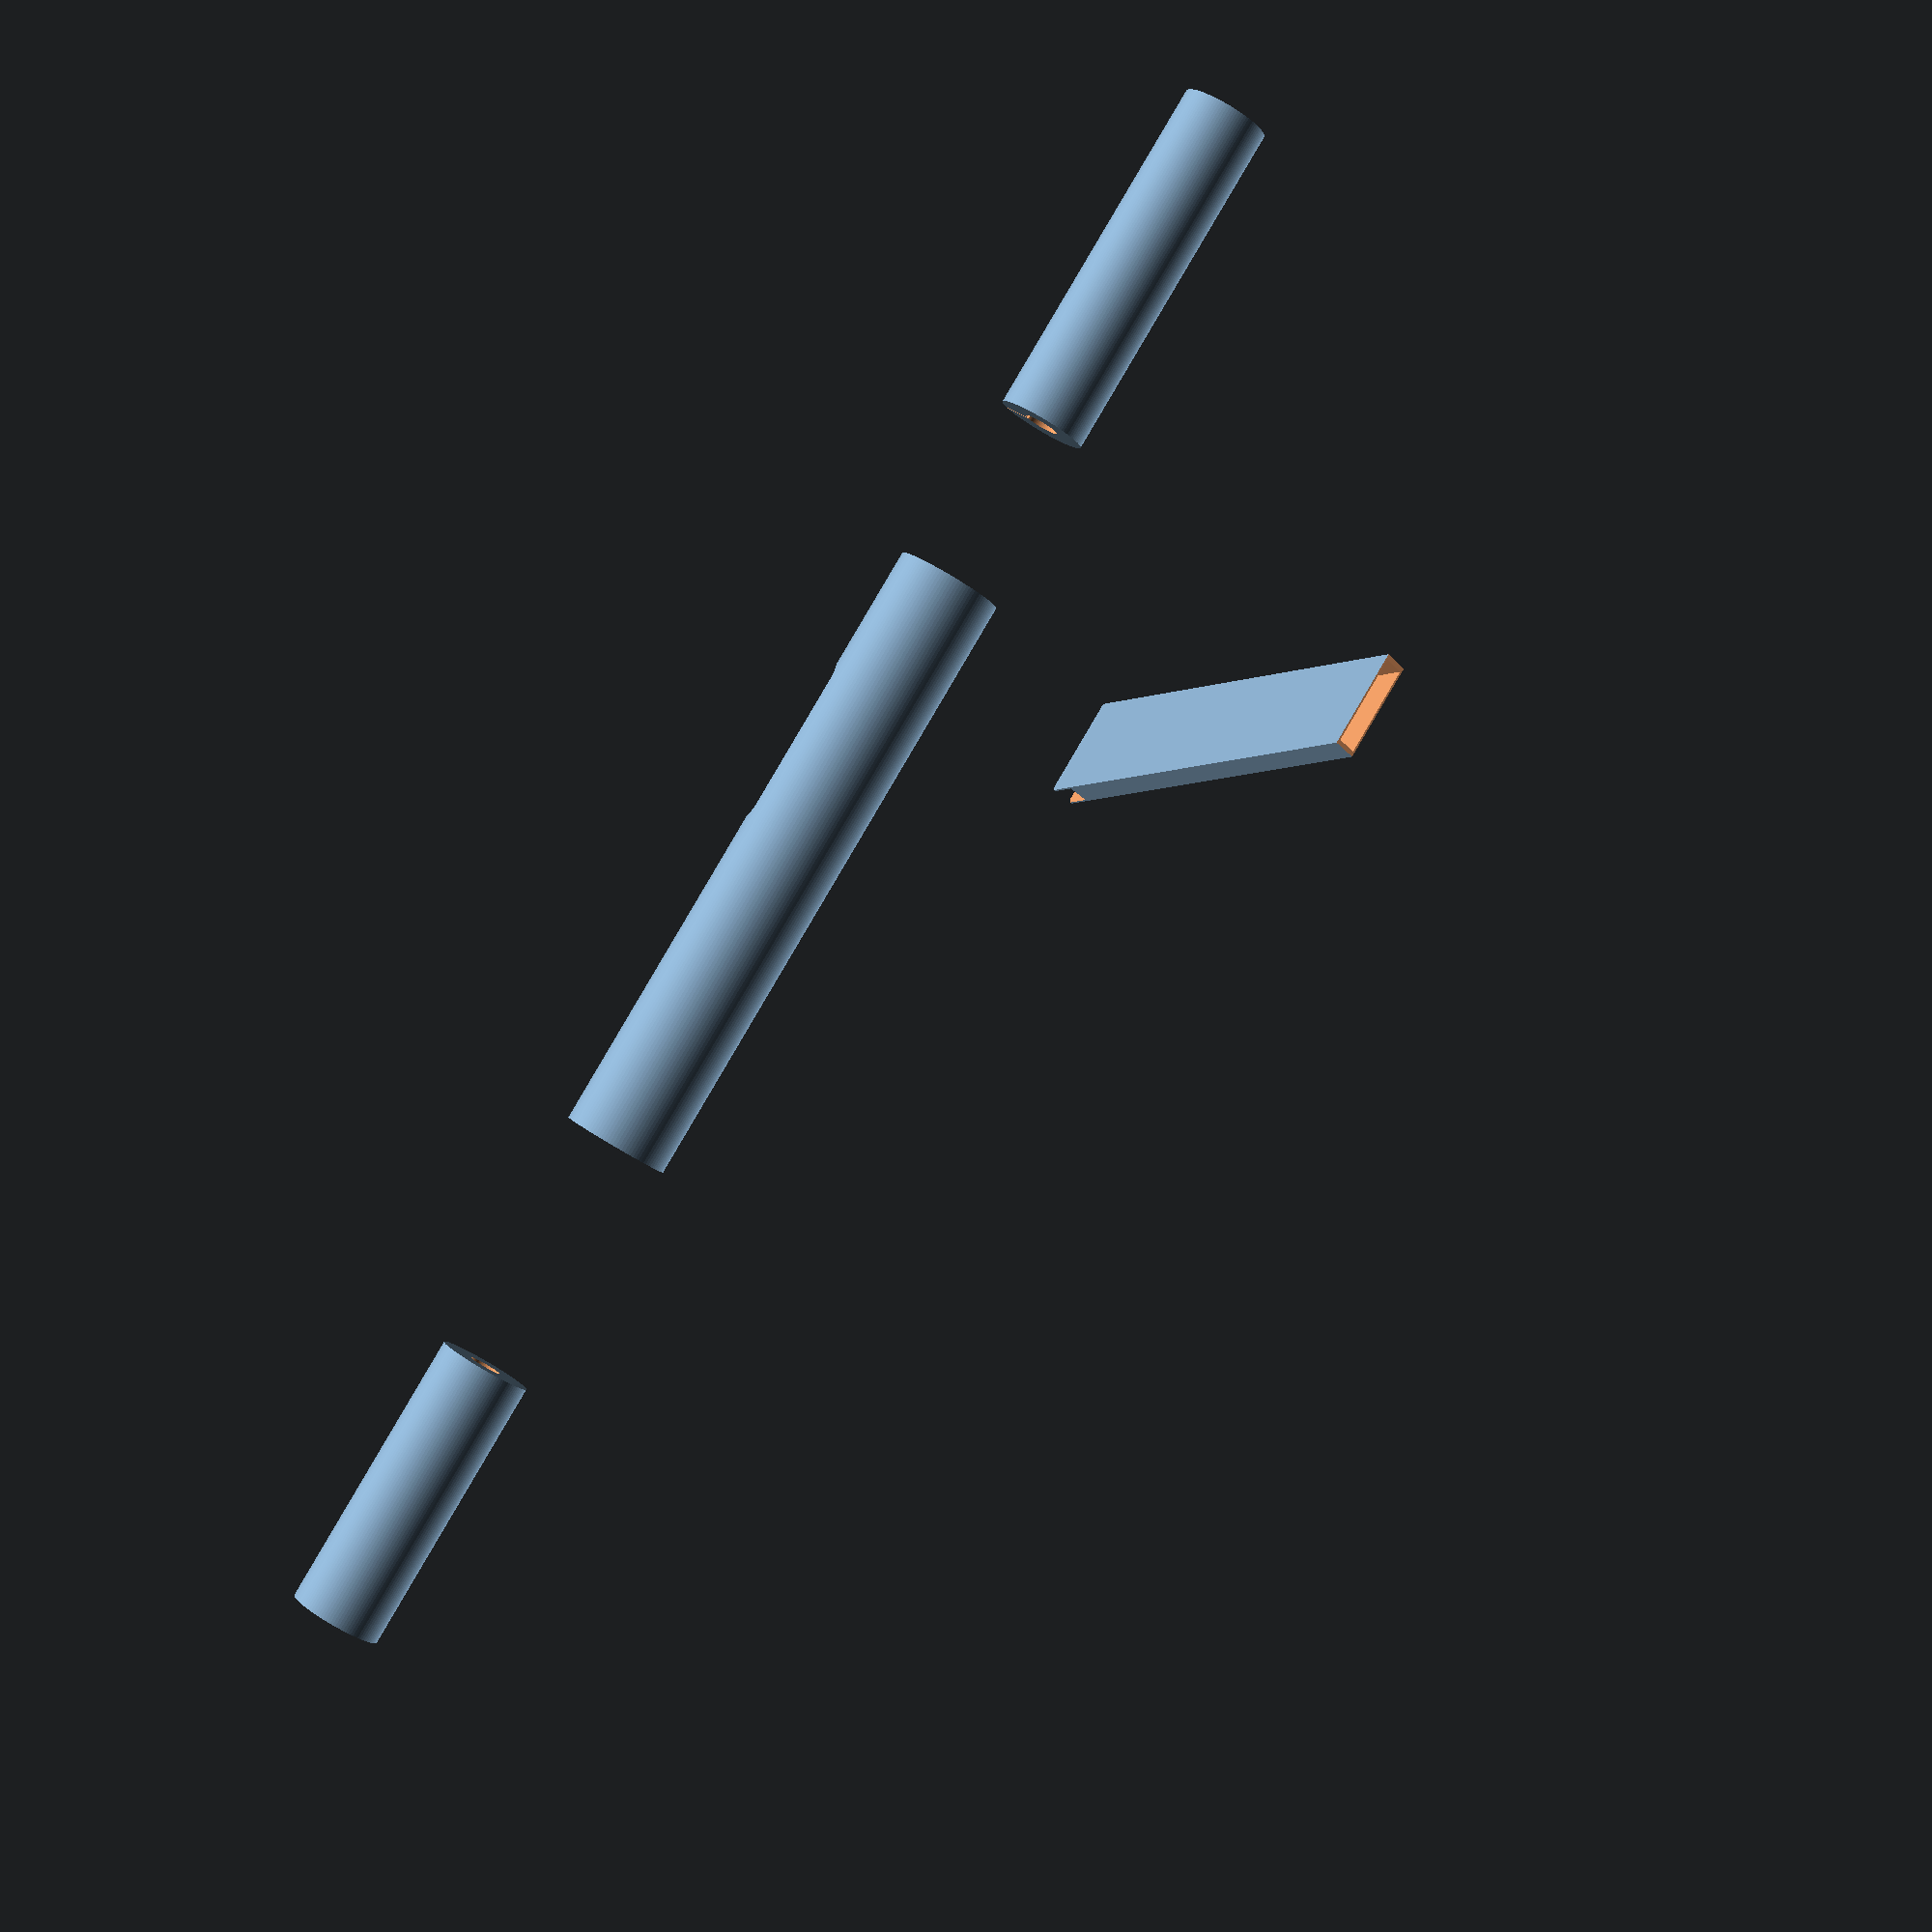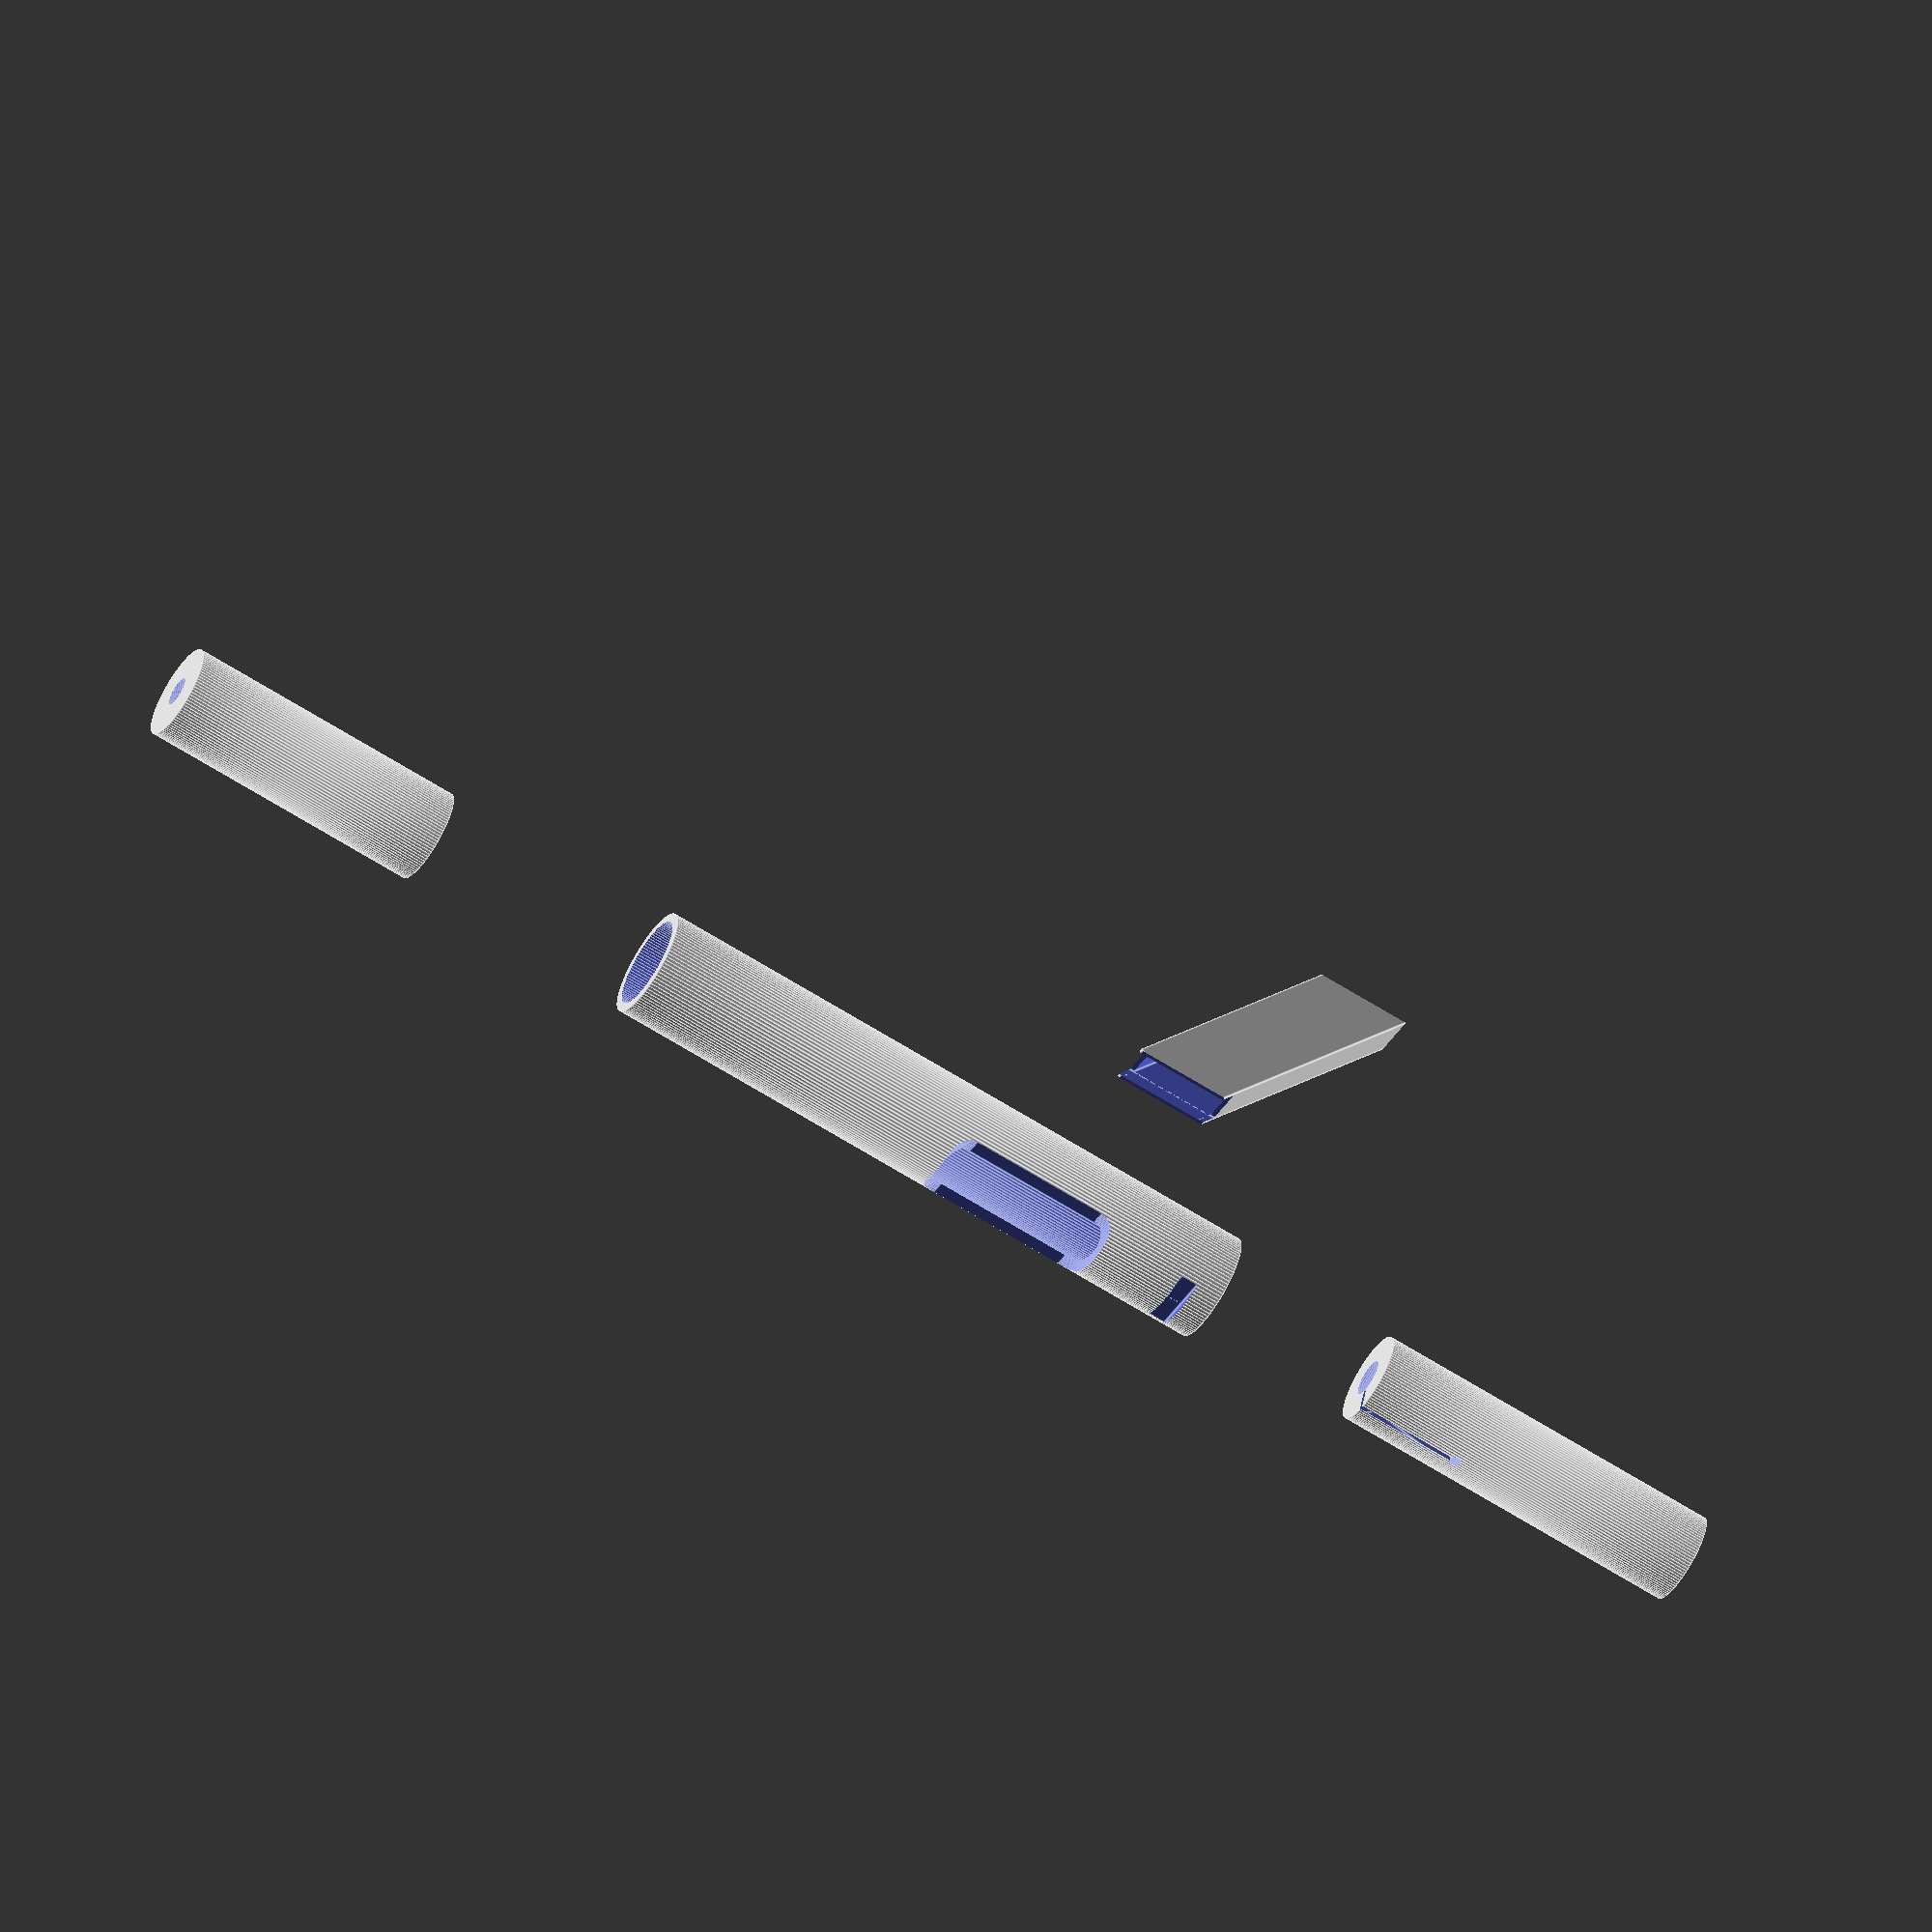
<openscad>
$fn         = 100;
cl          =   1;

upper_len   = 180;
upper_cal   =  30;
upper_walls =   2;

barrel_len  =  80;
barrel_cal  =   8;

slot_len    =  40;
slot_start  =  40;
slot_rad    =   5;
slot_depth  =  10;

chamber_cal =   9;
chamber_len =  19;

bolt_len    = 100;
bolt_cal    =  25;

// upper receiver
translate([0,0,0])
difference() {
	cylinder(upper_len, d = upper_cal);
	union() {
		// bolt recess
		translate([0,0,-cl]) cylinder(upper_len + (cl * 2), d = bolt_cal);
		// front sight cutout
		translate([0,15,10]) cube([30,5,5], center = true);
		// ejection port
		translate([0,0,slot_start])
		union() {
			translate([0,15, 20]) cube([30,slot_depth,slot_len], center = true);
			translate([0,15,0]) rotate([0, 90, 0])
			cylinder(30, r = slot_rad, center = true);
			translate([0,15,40]) rotate([0, 90, 0])
			cylinder(30, r = slot_rad, center = true);
		};
	}
};

// barrel
translate([0,0,250])
difference() {
	cylinder(barrel_len, r = 13);
	translate([0,0,-cl]) union() {
		cylinder(barrel_len + (cl * 2), d = barrel_cal);
		cylinder(chamber_len + cl, d = chamber_cal);
	}
}

// bolt
translate([0,0,-50])
rotate([0,180,0])
difference() {
	cylinder(bolt_len, d = bolt_cal);
	union() {
		// recess for casing
		translate ([0,0,-cl])cylinder(10, d = chamber_cal + 1);
		// firing pin hole
		cylinder(10, 1.5, 1.5);
		// cutout for extractor
		union() {
			//translate([0,8,0]) cube([2.5,10,3], center = true);
			//translate([0,15,15]) cube([2.5,10,30], center = true);
			rotate([0,-90,0]) polygon([
				[5,0],
				[5,10],
				[30,10],
				[30,10 + 5],
				[-cl, 10 + 5],
				[-cl, 0]
			]);
		}
		// recess for spring
		translate([0,15,30]) rotate([90,0,0])
		cylinder(15, 1.5, 1.5, center = true);
		// cutout for spring
		translate([0, 0, 40]) cylinder(80, 10, 10);
	}
};

mag_walls  = 1;
mag_width  = chamber_cal + 1 + (mag_walls * 2);
mag_height = chamber_len + 1 + (mag_walls * 2);
mag_len    = 100;

// magazine
translate([0,-100,0])
rotate([-35 - 20,0,0])
difference() {
    cube([mag_width,mag_height,mag_len], center = true);
		union() {
			cube([mag_width - (mag_walls * 2),mag_height - (mag_walls * 2),mag_len + cl], center = true);
			translate([0,0,-1 * (mag_len / 2) ]) rotate([-35,0,0])
			cube([mag_width + 20,mag_height * 2.5,20], center = true);
			translate([0,0,1 * (mag_len / 2) ]) rotate([-35,0,0])
			cube([mag_width - (mag_walls * 2),mag_height * 2.5,20], center = true);
			translate([0,0,1 * (mag_len / 2) + 5 ]) rotate([-35,0,0])
			cube([mag_width * 2,mag_height * 2.5,20], center = true);
		}
};
</openscad>
<views>
elev=92.0 azim=61.9 roll=149.5 proj=p view=solid
elev=62.9 azim=195.9 roll=57.1 proj=o view=edges
</views>
